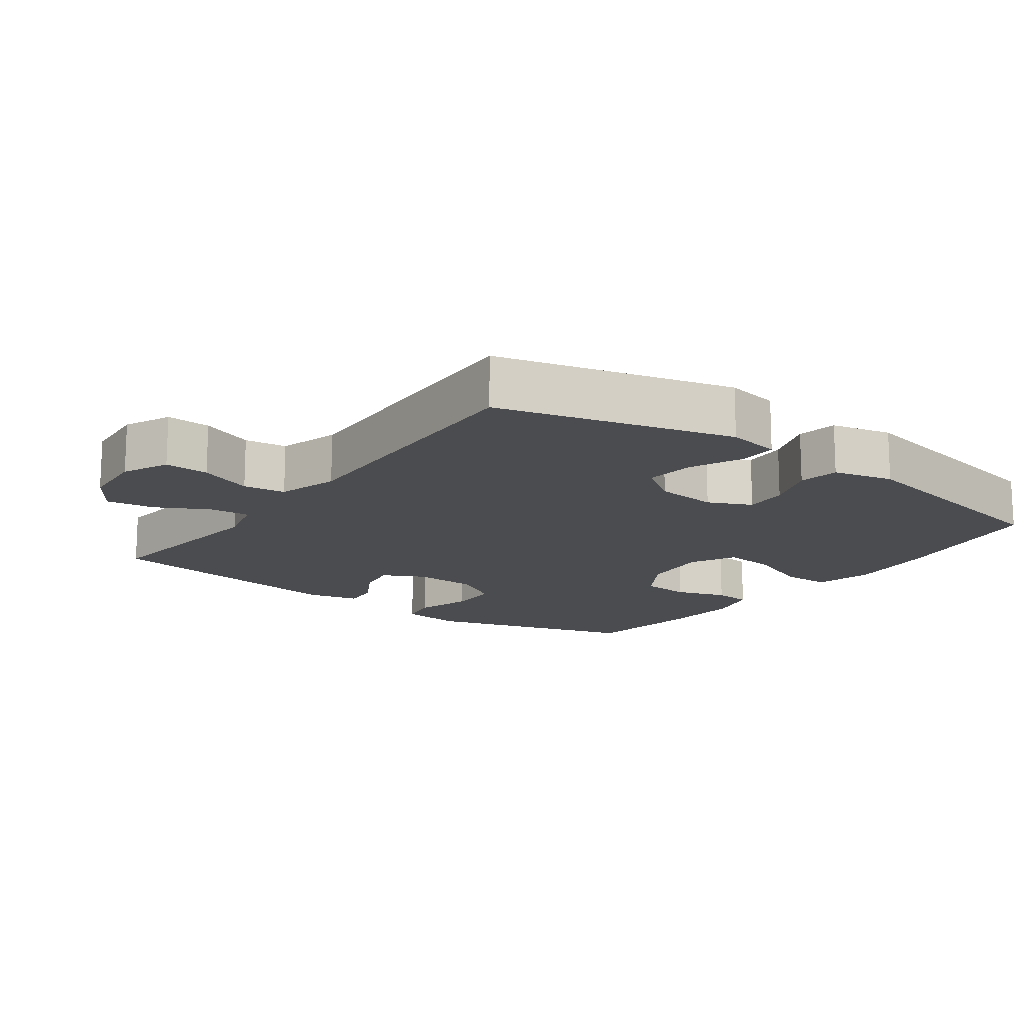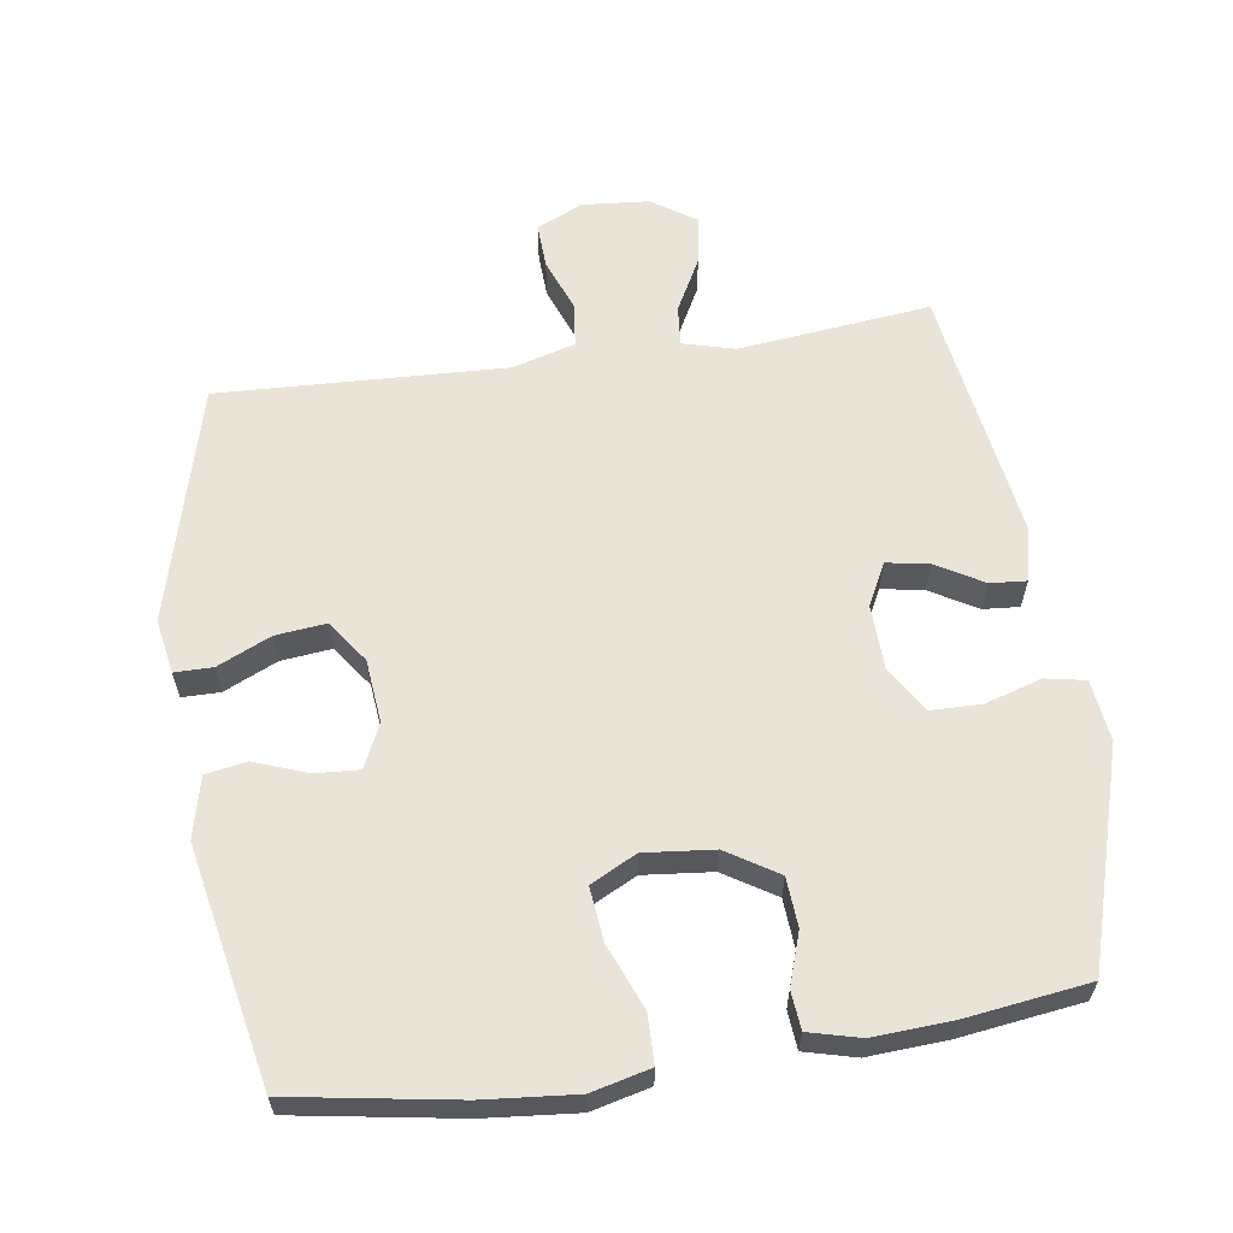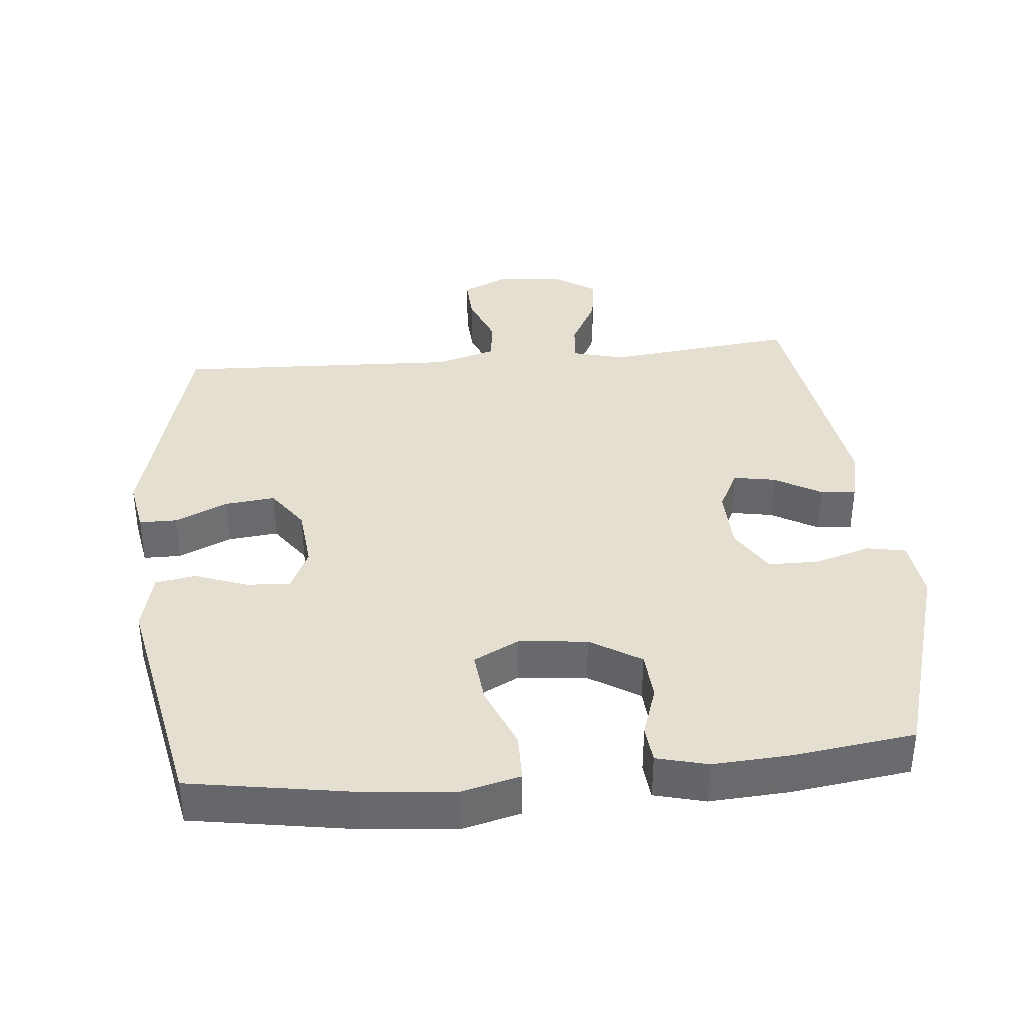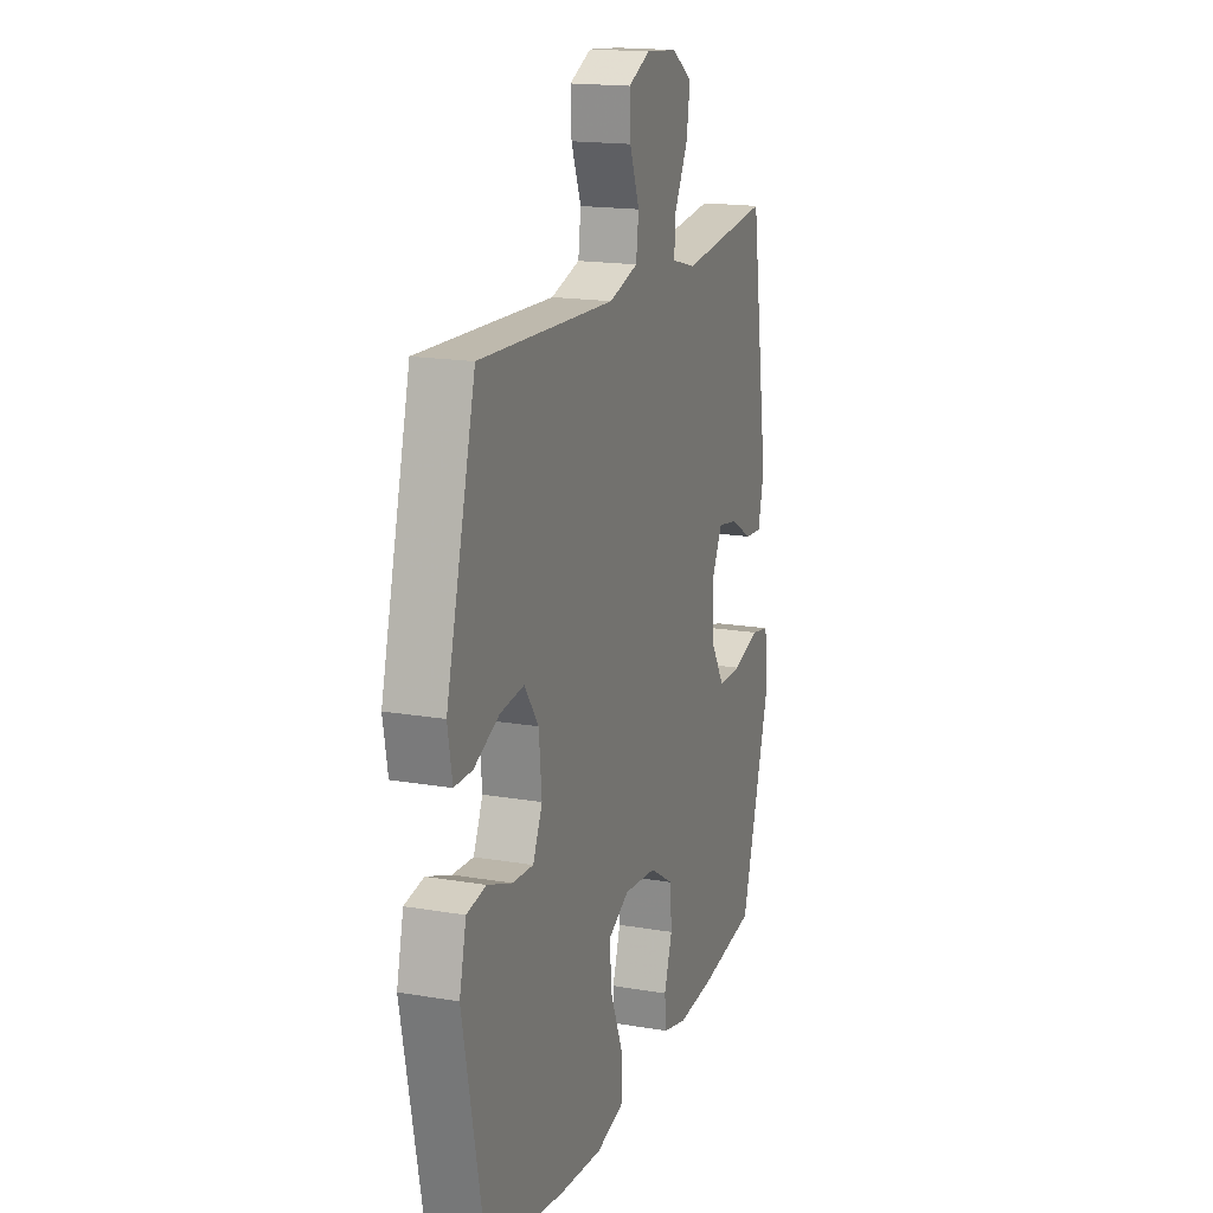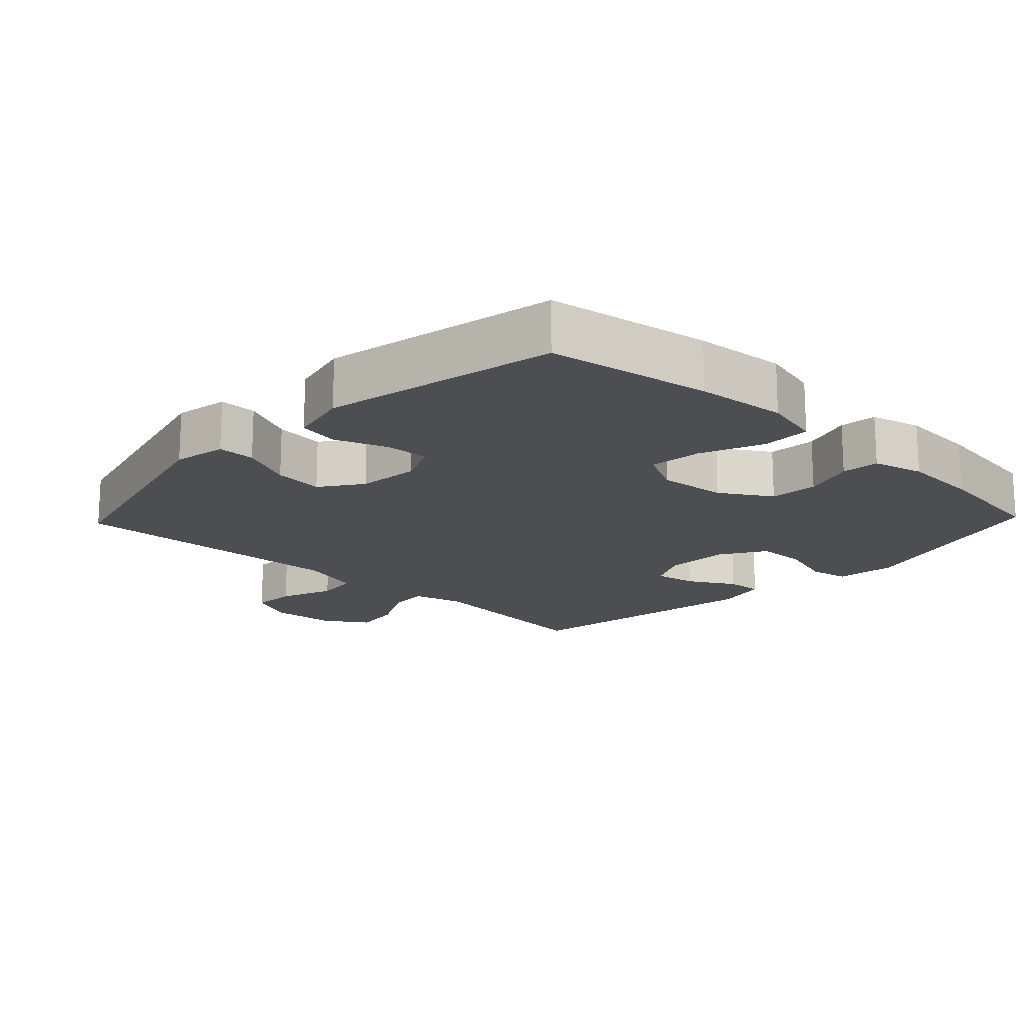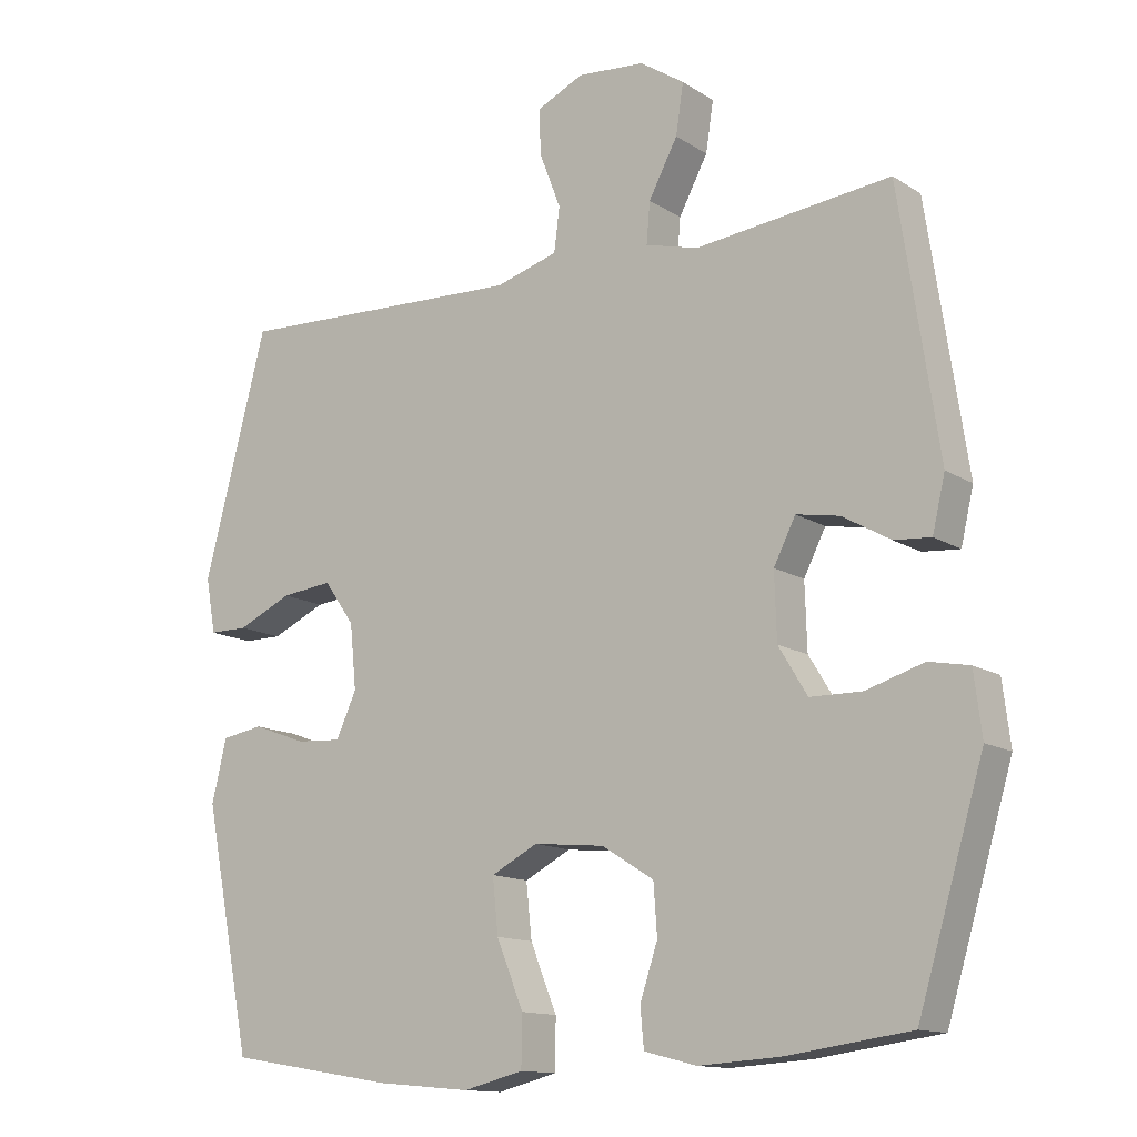
<metadata>
{"format":"obj","ext":"obj","renderer":"f3d","projection":"perspective","resolution":1024,"background":"white","views":[{"elev":-15.2,"azim":53.8,"up":"+Y"},{"elev":61.2,"azim":171.7,"up":"+Y"},{"elev":37.3,"azim":174.6,"up":"+Y"},{"elev":17.2,"azim":108.9,"up":"+Z"},{"elev":-17.1,"azim":136.4,"up":"+Y"},{"elev":-13.3,"azim":-144.3,"up":"+Z"}]}
</metadata>
<code>
v -0.5 0.07 -0.5
v -0.593 0.07 -0.19
v -0.582 0.07 -0.101
v -0.525 0.07 -0.09
v -0.443 0.07 -0.115
v -0.37 0.07 -0.114
v -0.329 0.07 -0.047
v -0.326 0.07 0.046
v -0.357 0.07 0.107
v -0.418 0.07 0.096
v -0.486 0.07 0.057
v -0.538 0.07 0.053
v -0.556 0.07 0.129
v -0.5 0.07 0.5
v -0.223 0.07 0.469
v -0.148 0.07 0.489
v -0.153 0.07 0.547
v -0.194 0.07 0.624
v -0.205 0.07 0.695
v -0.142 0.07 0.737
v -0.046 0.07 0.745
v 0.021 0.07 0.714
v 0.018 0.07 0.649
v -0.012 0.07 0.571
v -0.004 0.07 0.509
v 0.085 0.07 0.483
v 0.5 0.07 0.5
v 0.59 0.07 0.157
v 0.576 0.07 0.079
v 0.521 0.07 0.079
v 0.444 0.07 0.114
v 0.371 0.07 0.122
v 0.328 0.07 0.061
v 0.319 0.07 -0.03
v 0.348 0.07 -0.093
v 0.412 0.07 -0.089
v 0.488 0.07 -0.061
v 0.547 0.07 -0.071
v 0.568 0.07 -0.159
v 0.5 0.07 -0.5
v 0.262 0.07 -0.539
v 0.129 0.07 -0.551
v 0.044 0.07 -0.53
v 0.043 0.07 -0.459
v 0.081 0.07 -0.366
v 0.089 0.07 -0.289
v 0.023 0.07 -0.255
v -0.077 0.07 -0.265
v -0.151 0.07 -0.311
v -0.156 0.07 -0.382
v -0.131 0.07 -0.457
v -0.136 0.07 -0.512
v -0.21 0.07 -0.531
v -0.324 0.07 -0.524
v -0.5 0 -0.5
v -0.593 0 -0.19
v -0.582 0 -0.101
v -0.525 0 -0.09
v -0.443 0 -0.115
v -0.37 0 -0.114
v -0.329 0 -0.047
v -0.326 0 0.046
v -0.357 0 0.107
v -0.418 0 0.096
v -0.486 0 0.057
v -0.538 0 0.053
v -0.556 0 0.129
v -0.5 0 0.5
v -0.223 0 0.469
v -0.148 0 0.489
v -0.153 0 0.547
v -0.194 0 0.624
v -0.205 0 0.695
v -0.142 0 0.737
v -0.046 0 0.745
v 0.021 0 0.714
v 0.018 0 0.649
v -0.012 0 0.571
v -0.004 0 0.509
v 0.085 0 0.483
v 0.5 0 0.5
v 0.59 0 0.157
v 0.576 0 0.079
v 0.521 0 0.079
v 0.444 0 0.114
v 0.371 0 0.122
v 0.328 0 0.061
v 0.319 0 -0.03
v 0.348 0 -0.093
v 0.412 0 -0.089
v 0.488 0 -0.061
v 0.547 0 -0.071
v 0.568 0 -0.159
v 0.5 0 -0.5
v 0.262 0 -0.539
v 0.129 0 -0.551
v 0.044 0 -0.53
v 0.043 0 -0.459
v 0.081 0 -0.366
v 0.089 0 -0.289
v 0.023 0 -0.255
v -0.077 0 -0.265
v -0.151 0 -0.311
v -0.156 0 -0.382
v -0.131 0 -0.457
v -0.136 0 -0.512
v -0.21 0 -0.531
v -0.324 0 -0.524
f 3 4 5
f 2 3 5
f 1 2 5
f 54 1 5
f 53 54 5
f 52 53 5
f 51 52 5
f 50 51 5
f 49 50 5 6
f 48 49 6 7
f 47 48 7 8
f 46 47 8 9
f 43 44 45
f 42 43 45
f 41 42 45
f 40 41 45
f 39 40 45
f 38 39 45
f 37 38 45
f 36 37 45
f 35 36 45 46
f 34 35 46 9
f 29 30 31
f 28 29 31
f 27 28 31
f 26 27 31
f 25 26 31 32
f 22 23 24
f 21 22 24
f 20 21 24
f 19 20 24
f 18 19 24
f 17 18 24
f 16 17 24 25
f 25 32 33
f 16 25 33
f 15 16 33
f 13 14 15
f 12 13 15
f 11 12 15
f 10 11 15
f 15 33 34 9
f 9 10 15
f 59 58 57
f 59 57 56
f 59 56 55
f 59 55 108
f 59 108 107
f 59 107 106
f 59 106 105
f 59 105 104
f 60 59 104 103
f 61 60 103 102
f 62 61 102 101
f 63 62 101 100
f 99 98 97
f 99 97 96
f 99 96 95
f 99 95 94
f 99 94 93
f 99 93 92
f 99 92 91
f 99 91 90
f 100 99 90 89
f 63 100 89 88
f 85 84 83
f 85 83 82
f 85 82 81
f 85 81 80
f 86 85 80 79
f 78 77 76
f 78 76 75
f 78 75 74
f 78 74 73
f 78 73 72
f 78 72 71
f 79 78 71 70
f 87 86 79
f 87 79 70
f 87 70 69
f 69 68 67
f 69 67 66
f 69 66 65
f 69 65 64
f 63 88 87 69
f 69 64 63
f 1 55 56 2
f 2 56 57 3
f 3 57 58 4
f 4 58 59 5
f 5 59 60 6
f 6 60 61 7
f 7 61 62 8
f 8 62 63 9
f 9 63 64 10
f 10 64 65 11
f 11 65 66 12
f 12 66 67 13
f 13 67 68 14
f 14 68 69 15
f 15 69 70 16
f 16 70 71 17
f 17 71 72 18
f 18 72 73 19
f 19 73 74 20
f 20 74 75 21
f 21 75 76 22
f 22 76 77 23
f 23 77 78 24
f 24 78 79 25
f 25 79 80 26
f 26 80 81 27
f 27 81 82 28
f 28 82 83 29
f 29 83 84 30
f 30 84 85 31
f 31 85 86 32
f 32 86 87 33
f 33 87 88 34
f 34 88 89 35
f 35 89 90 36
f 36 90 91 37
f 37 91 92 38
f 38 92 93 39
f 39 93 94 40
f 40 94 95 41
f 41 95 96 42
f 42 96 97 43
f 43 97 98 44
f 44 98 99 45
f 45 99 100 46
f 46 100 101 47
f 47 101 102 48
f 48 102 103 49
f 49 103 104 50
f 50 104 105 51
f 51 105 106 52
f 52 106 107 53
f 53 107 108 54
f 54 108 55 1

</code>
